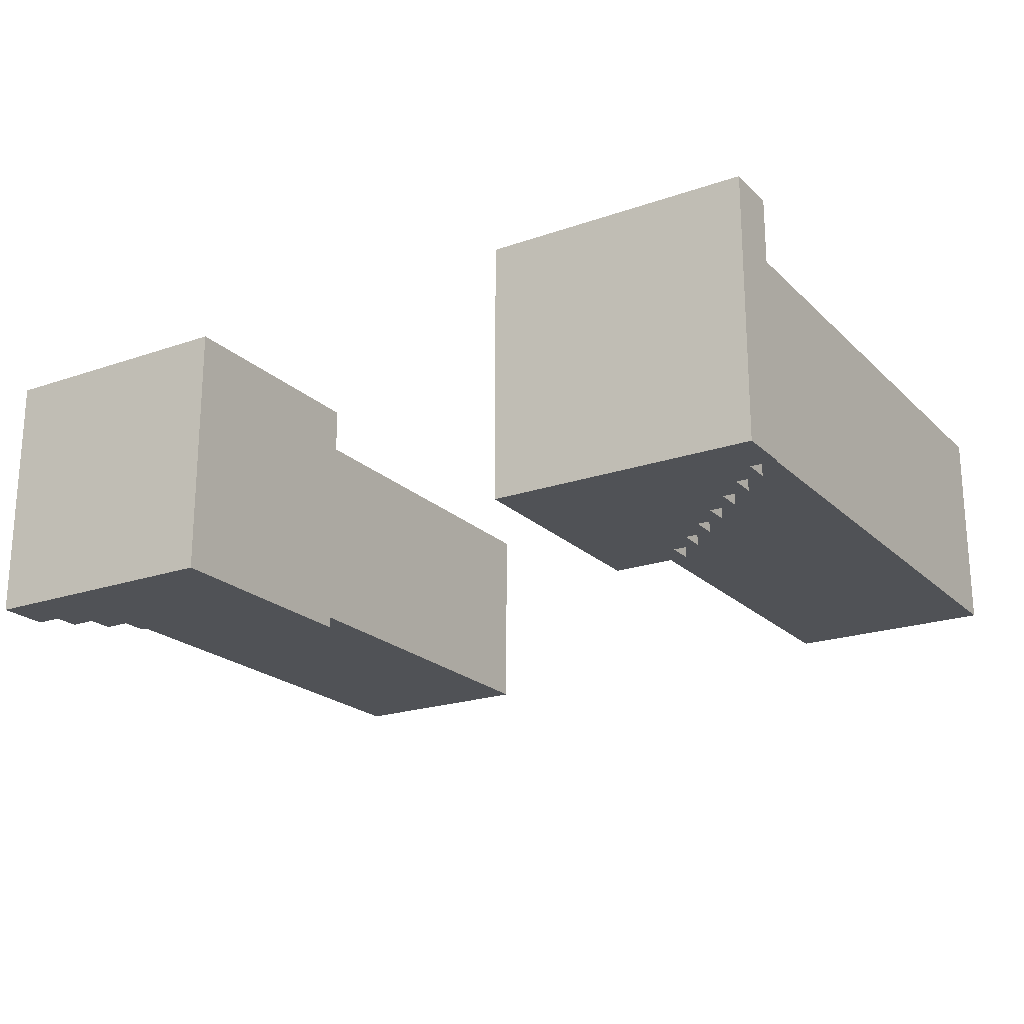
<metadata>
{"format":"obj","ext":"obj","renderer":"f3d","projection":"perspective","resolution":1024,"background":"white","views":[{"elev":-21.1,"azim":-148.2,"up":"+Z"}]}
</metadata>
<code>
g cosmus_mesh_arm
v 0.1229 0.2853 -0.0009532
v 0.1229 0.3895 -0.0009533
v 0.1185 0.2853 -0.0009532
v 0.1185 0.3895 -0.0009533
v -0.1196 0.272 -0.0009533
v -0.1196 0.3762 -0.0009533
v -0.124 0.272 -0.0009533
v -0.124 0.3762 -0.0009533
v 0.1267 0.2768 -0.006605
v 0.1267 0.2888 -0.006605
v 0.1267 0.2768 0.005372
v 0.1267 0.2888 0.005372
v 0.1147 0.2768 -0.006605
v 0.1147 0.2888 -0.006605
v 0.1147 0.2768 0.005372
v 0.1147 0.2888 0.005372
v 0.1267 0.3861 -0.006605
v 0.1267 0.3981 -0.006605
v 0.1267 0.3861 0.005372
v 0.1267 0.3981 0.005372
v 0.1147 0.3861 -0.006605
v 0.1147 0.3981 -0.006605
v 0.1147 0.3861 0.005372
v 0.1147 0.3981 0.005372
v -0.1155 0.2655 -0.006605
v -0.1155 0.2775 -0.006605
v -0.1155 0.2655 0.005372
v -0.1155 0.2775 0.005372
v -0.1275 0.2655 -0.006605
v -0.1275 0.2775 -0.006605
v -0.1275 0.2655 0.005372
v -0.1275 0.2775 0.005372
v -0.1158 0.3717 -0.006605
v -0.1158 0.3837 -0.006605
v -0.1158 0.3717 0.005372
v -0.1158 0.3837 0.005372
v -0.1278 0.3717 -0.006605
v -0.1278 0.3837 -0.006605
v -0.1278 0.3717 0.005372
v -0.1278 0.3837 0.005372
v 0.1229 0.2853 -0.002202
v 0.1229 0.3895 -0.002202
v 0.1185 0.2853 -0.002202
v 0.1185 0.3895 -0.002202
v -0.1196 0.272 -0.002202
v -0.1196 0.3762 -0.002202
v -0.124 0.272 -0.002202
v -0.124 0.3762 -0.002202
v -0.1597 0.2387 -0.03972
v -0.1597 0.4672 -0.03972
v -0.08042 0.2387 -0.03972
v -0.08042 0.4672 -0.03972
v 0.08017 0.2392 -0.03991
v 0.08017 0.4684 -0.03991
v 0.1592 0.2392 -0.03991
v 0.1592 0.4684 -0.03991
v -0.1597 0.2387 0.03956
v -0.1597 0.4672 0.03956
v -0.08042 0.2387 0.03956
v -0.08042 0.4672 0.03956
v 0.08017 0.2392 0.03976
v 0.08017 0.4684 0.03976
v 0.1592 0.2392 0.03976
v 0.1592 0.4684 0.03976
v -0.1701 0.4677 -0.05008
v -0.1601 0.4677 -0.05008
v -0.1601 0.4677 -0.04008
v -0.1701 0.4877 -0.05008
v -0.1601 0.4577 -0.05008
v -0.1601 0.4577 -0.04008
v -0.1501 0.4577 -0.05008
v -0.1501 0.4577 -0.04008
v -0.1501 0.4477 -0.05008
v -0.1501 0.4477 -0.04008
v -0.1401 0.4477 -0.05008
v -0.1401 0.4477 -0.04008
v -0.1401 0.4377 -0.05008
v -0.1401 0.4377 -0.04008
v -0.1301 0.4377 -0.05008
v -0.1301 0.4377 -0.04008
v -0.1301 0.4277 -0.05008
v -0.1301 0.4277 -0.04008
v -0.1201 0.4277 -0.05008
v -0.1201 0.4277 -0.04008
v -0.1201 0.4177 -0.05008
v -0.1201 0.4177 -0.04008
v -0.1101 0.4177 -0.05008
v -0.1101 0.4177 -0.04008
v -0.1101 0.4077 -0.05008
v -0.1101 0.4077 -0.04008
v -0.1001 0.4077 -0.05008
v -0.1001 0.4077 -0.04008
v -0.1001 0.3977 -0.05008
v -0.1001 0.3977 -0.04008
v -0.08005 0.3977 -0.04008
v -0.08005 0.4677 -0.04008
v -0.07005 0.3977 -0.05008
v -0.07005 0.4877 -0.05008
v 0.06939 0.3987 -0.05008
v 0.07939 0.3987 -0.04008
v 0.06939 0.4887 -0.05008
v 0.07939 0.4687 -0.04008
v 0.09939 0.4087 -0.04008
v 0.09939 0.3987 -0.04008
v 0.09939 0.3987 -0.05008
v 0.09939 0.4087 -0.05008
v 0.1094 0.4187 -0.04008
v 0.1094 0.4087 -0.04008
v 0.1094 0.4087 -0.05008
v 0.1094 0.4187 -0.05008
v 0.1194 0.4287 -0.04008
v 0.1194 0.4187 -0.04008
v 0.1194 0.4187 -0.05008
v 0.1194 0.4287 -0.05008
v 0.1294 0.4387 -0.04008
v 0.1294 0.4287 -0.04008
v 0.1294 0.4287 -0.05008
v 0.1294 0.4387 -0.05008
v 0.1394 0.4487 -0.04008
v 0.1394 0.4387 -0.04008
v 0.1394 0.4387 -0.05008
v 0.1394 0.4487 -0.05008
v 0.1494 0.4587 -0.04008
v 0.1494 0.4487 -0.04008
v 0.1494 0.4487 -0.05008
v 0.1494 0.4587 -0.05008
v 0.1594 0.4687 -0.04008
v 0.1594 0.4587 -0.04008
v 0.1594 0.4587 -0.05008
v 0.1594 0.4687 -0.05008
v 0.1694 0.4687 -0.05008
v 0.1694 0.4887 -0.05008
v -0.1601 0.4677 0.03992
v -0.08005 0.4677 0.03992
v -0.08005 0.3977 0.03992
v 0.07939 0.3987 0.03992
v 0.07939 0.4687 0.03992
v 0.1594 0.4687 0.03992
v -0.1701 0.4677 0.04992
v -0.1601 0.4677 0.04992
v -0.1701 0.4877 0.04992
v -0.1601 0.4577 0.03992
v -0.1601 0.4577 0.04992
v -0.1501 0.4577 0.03992
v -0.1501 0.4577 0.04992
v -0.1501 0.4477 0.03992
v -0.1501 0.4477 0.04992
v -0.1401 0.4477 0.03992
v -0.1401 0.4477 0.04992
v -0.1401 0.4377 0.03992
v -0.1401 0.4377 0.04992
v -0.1301 0.4377 0.03992
v -0.1301 0.4377 0.04992
v -0.1301 0.4277 0.03992
v -0.1301 0.4277 0.04992
v -0.1201 0.4277 0.03992
v -0.1201 0.4277 0.04992
v -0.1201 0.4177 0.03992
v -0.1201 0.4177 0.04992
v -0.1101 0.4177 0.03992
v -0.1101 0.4177 0.04992
v -0.1101 0.4077 0.03992
v -0.1101 0.4077 0.04992
v -0.1001 0.4077 0.03992
v -0.1001 0.4077 0.04992
v -0.1001 0.3977 0.03992
v -0.1001 0.3977 0.04992
v -0.07005 0.3977 0.04992
v -0.07005 0.4877 0.04992
v 0.06939 0.3987 0.04992
v 0.06939 0.4887 0.04992
v 0.09939 0.4087 0.04992
v 0.09939 0.3987 0.04992
v 0.09939 0.3987 0.03992
v 0.09939 0.4087 0.03992
v 0.1094 0.4187 0.04992
v 0.1094 0.4087 0.04992
v 0.1094 0.4087 0.03992
v 0.1094 0.4187 0.03992
v 0.1194 0.4287 0.04992
v 0.1194 0.4187 0.04992
v 0.1194 0.4187 0.03992
v 0.1194 0.4287 0.03992
v 0.1294 0.4387 0.04992
v 0.1294 0.4287 0.04992
v 0.1294 0.4287 0.03992
v 0.1294 0.4387 0.03992
v 0.1394 0.4487 0.04992
v 0.1394 0.4387 0.04992
v 0.1394 0.4387 0.03992
v 0.1394 0.4487 0.03992
v 0.1494 0.4587 0.04992
v 0.1494 0.4487 0.04992
v 0.1494 0.4487 0.03992
v 0.1494 0.4587 0.03992
v 0.1594 0.4687 0.04992
v 0.1594 0.4587 0.04992
v 0.1594 0.4587 0.03992
v 0.1694 0.4687 0.04992
v 0.1694 0.4887 0.04992
v 0.1267 0.2768 0.005372
v 0.1267 0.2888 0.005372
v 0.1147 0.2768 0.005372
v 0.1147 0.2888 0.005372
v 0.1147 0.2768 -0.006605
v 0.1267 0.2768 -0.006605
v 0.1267 0.2888 -0.006605
v 0.1147 0.2888 -0.006605
v 0.1267 0.2768 0.005372
v 0.1267 0.2768 -0.006605
v 0.1147 0.2768 -0.006605
v 0.1147 0.2768 0.005372
v 0.1147 0.2888 0.005372
v 0.1147 0.2888 -0.006605
v 0.1267 0.2888 -0.006605
v 0.1267 0.2888 0.005372
v 0.1267 0.3861 0.005372
v 0.1267 0.3981 0.005372
v 0.1147 0.3861 0.005372
v 0.1147 0.3981 0.005372
v 0.1147 0.3861 -0.006605
v 0.1267 0.3861 -0.006605
v 0.1267 0.3981 -0.006605
v 0.1147 0.3981 -0.006605
v 0.1267 0.3861 0.005372
v 0.1267 0.3861 -0.006605
v 0.1147 0.3861 -0.006605
v 0.1147 0.3861 0.005372
v 0.1147 0.3981 0.005372
v 0.1147 0.3981 -0.006605
v 0.1267 0.3981 -0.006605
v 0.1267 0.3981 0.005372
v -0.1155 0.2655 0.005372
v -0.1155 0.2775 0.005372
v -0.1275 0.2655 0.005372
v -0.1275 0.2775 0.005372
v -0.1275 0.2655 -0.006605
v -0.1155 0.2655 -0.006605
v -0.1155 0.2775 -0.006605
v -0.1275 0.2775 -0.006605
v -0.1155 0.2655 0.005372
v -0.1155 0.2655 -0.006605
v -0.1275 0.2655 -0.006605
v -0.1275 0.2655 0.005372
v -0.1275 0.2775 0.005372
v -0.1275 0.2775 -0.006605
v -0.1155 0.2775 -0.006605
v -0.1155 0.2775 0.005372
v -0.1158 0.3717 0.005372
v -0.1158 0.3837 0.005372
v -0.1278 0.3717 0.005372
v -0.1278 0.3837 0.005372
v -0.1278 0.3717 -0.006605
v -0.1158 0.3717 -0.006605
v -0.1158 0.3837 -0.006605
v -0.1278 0.3837 -0.006605
v -0.1158 0.3717 0.005372
v -0.1158 0.3717 -0.006605
v -0.1278 0.3717 -0.006605
v -0.1278 0.3717 0.005372
v -0.1278 0.3837 0.005372
v -0.1278 0.3837 -0.006605
v -0.1158 0.3837 -0.006605
v -0.1158 0.3837 0.005372
v 0.1592 0.4684 -0.03991
v 0.1592 0.2392 -0.03991
v -0.08042 0.4672 -0.03972
v -0.1597 0.4672 -0.03972
v 0.1592 0.4684 0.03976
v 0.1592 0.4684 -0.03991
v 0.08017 0.4684 -0.03991
v 0.08017 0.2392 -0.03991
v 0.1592 0.2392 -0.03991
v 0.1592 0.2392 0.03976
v -0.1597 0.4672 0.03956
v -0.1597 0.4672 -0.03972
v -0.1597 0.2387 -0.03972
v -0.08042 0.2387 -0.03972
v -0.1597 0.2387 0.03956
v -0.1597 0.2387 -0.03972
v 0.08017 0.4684 -0.03991
v 0.08017 0.2392 -0.03991
v 0.08017 0.2392 0.03976
v 0.08017 0.4684 0.03976
v -0.08042 0.4672 -0.03972
v -0.08042 0.4672 0.03956
v -0.08042 0.2387 0.03956
v -0.08042 0.2387 -0.03972
v -0.08042 0.2387 0.03956
v -0.08042 0.4672 0.03956
v -0.1597 0.4672 0.03956
v -0.1597 0.2387 0.03956
v 0.08017 0.2392 0.03976
v 0.1592 0.2392 0.03976
v 0.1592 0.4684 0.03976
v 0.08017 0.4684 0.03976
v -0.07005 0.3977 -0.05008
v 0.07939 0.4687 -0.04008
v 0.07939 0.4687 0.03992
v -0.1601 0.4677 -0.04008
v -0.1601 0.4577 -0.05008
v -0.1601 0.4677 -0.05008
v -0.1501 0.4577 -0.05008
v -0.1601 0.4577 -0.05008
v -0.1601 0.4577 -0.04008
v -0.1501 0.4577 -0.04008
v -0.1501 0.4477 -0.05008
v -0.1501 0.4577 -0.05008
v -0.1401 0.4477 -0.04008
v -0.1401 0.4477 -0.05008
v -0.1501 0.4477 -0.05008
v -0.1501 0.4477 -0.04008
v -0.1401 0.4477 -0.04008
v -0.1401 0.4377 -0.05008
v -0.1401 0.4477 -0.05008
v -0.1301 0.4377 -0.04008
v -0.1301 0.4377 -0.05008
v -0.1401 0.4377 -0.05008
v -0.1401 0.4377 -0.04008
v -0.1301 0.4377 -0.04008
v -0.1301 0.4277 -0.05008
v -0.1301 0.4377 -0.05008
v -0.1201 0.4277 -0.05008
v -0.1301 0.4277 -0.05008
v -0.1301 0.4277 -0.04008
v -0.1201 0.4277 -0.04008
v -0.1201 0.4177 -0.05008
v -0.1201 0.4277 -0.05008
v -0.1101 0.4177 -0.05008
v -0.1201 0.4177 -0.05008
v -0.1201 0.4177 -0.04008
v -0.1101 0.4177 -0.04008
v -0.1101 0.4077 -0.05008
v -0.1101 0.4177 -0.05008
v -0.1001 0.4077 -0.05008
v -0.1101 0.4077 -0.05008
v -0.1101 0.4077 -0.04008
v -0.1001 0.4077 -0.04008
v -0.1001 0.3977 -0.05008
v -0.1001 0.4077 -0.05008
v 0.06939 0.3987 0.04992
v 0.1694 0.4687 0.04992
v 0.1594 0.4687 0.04992
v 0.1094 0.4087 -0.04008
v 0.1094 0.4087 -0.05008
v 0.09939 0.4087 -0.04008
v 0.1194 0.4287 -0.05008
v 0.1194 0.4187 -0.04008
v 0.1194 0.4187 -0.05008
v 0.1094 0.4187 -0.05008
v 0.1094 0.4187 -0.04008
v 0.1294 0.4387 -0.05008
v 0.1294 0.4287 -0.04008
v 0.1294 0.4287 -0.05008
v 0.1194 0.4287 -0.05008
v 0.1194 0.4287 -0.04008
v 0.1394 0.4387 -0.04008
v 0.1394 0.4387 -0.05008
v 0.1294 0.4387 -0.05008
v 0.1294 0.4387 -0.04008
v 0.06939 0.3987 -0.05008
v 0.09939 0.4087 -0.05008
v 0.1594 0.4687 -0.05008
v 0.1694 0.4687 -0.05008
v 0.1494 0.4587 -0.05008
v 0.1394 0.4487 -0.05008
v 0.1494 0.4487 -0.05008
v 0.1394 0.4387 -0.05008
v 0.1294 0.4287 -0.05008
v 0.1094 0.4187 -0.05008
v 0.1194 0.4187 -0.05008
v 0.1094 0.4087 -0.05008
v 0.1494 0.4487 -0.04008
v 0.1494 0.4487 -0.05008
v 0.1394 0.4487 -0.05008
v 0.1394 0.4487 -0.04008
v 0.1594 0.4687 -0.05008
v 0.1594 0.4587 -0.05008
v 0.1594 0.4687 -0.04008
v 0.1594 0.4587 -0.04008
v 0.1594 0.4587 -0.05008
v 0.1494 0.4587 -0.05008
v 0.1494 0.4587 -0.04008
v 0.1294 0.4387 -0.04008
v 0.1394 0.4487 -0.04008
v 0.1394 0.4387 -0.04008
v 0.1494 0.4587 -0.04008
v 0.1494 0.4487 -0.04008
v 0.1594 0.4687 -0.04008
v 0.1594 0.4587 -0.04008
v 0.1094 0.4187 -0.04008
v 0.1094 0.4087 -0.04008
v 0.1194 0.4287 -0.04008
v 0.1194 0.4187 -0.04008
v 0.1294 0.4287 -0.04008
v -0.1601 0.4677 0.03992
v 0.07939 0.3987 -0.04008
v 0.09939 0.3987 -0.05008
v 0.09939 0.3987 -0.04008
v 0.09939 0.3987 0.04992
v 0.06939 0.4887 0.04992
v 0.06939 0.4887 -0.05008
v 0.1694 0.4887 -0.05008
v 0.1694 0.4887 0.04992
v -0.08005 0.3977 0.03992
v -0.08005 0.3977 -0.04008
v -0.08005 0.4677 -0.04008
v -0.08005 0.4677 0.03992
v 0.1594 0.4687 0.03992
v 0.1594 0.4587 0.04992
v 0.1594 0.4687 0.04992
v 0.1494 0.4487 0.04992
v 0.1394 0.4487 0.04992
v -0.1701 0.4677 0.04992
v -0.1701 0.4677 -0.05008
v -0.1701 0.4877 -0.05008
v -0.08005 0.4677 0.03992
v -0.08005 0.4677 -0.04008
v -0.07005 0.4877 -0.05008
v -0.07005 0.3977 -0.05008
v -0.07005 0.3977 0.04992
v -0.07005 0.4877 0.04992
v -0.1701 0.4677 -0.05008
v -0.1601 0.4677 -0.05008
v 0.1494 0.4487 0.03992
v 0.1494 0.4487 0.04992
v 0.1494 0.4587 0.04992
v 0.1294 0.4287 0.04992
v 0.1194 0.4287 0.03992
v 0.1194 0.4287 0.04992
v -0.1401 0.4377 -0.04008
v -0.1201 0.4277 -0.04008
v -0.1301 0.4277 -0.04008
v -0.1101 0.4177 -0.04008
v -0.1201 0.4177 -0.04008
v -0.1001 0.4077 -0.04008
v -0.1101 0.4077 -0.04008
v -0.08005 0.3977 -0.04008
v -0.1001 0.3977 -0.04008
v -0.1601 0.4677 -0.04008
v -0.1501 0.4577 -0.04008
v -0.1601 0.4577 -0.04008
v -0.1501 0.4477 -0.04008
v 0.07939 0.4687 0.03992
v 0.07939 0.4687 -0.04008
v 0.07939 0.3987 -0.04008
v 0.07939 0.3987 0.03992
v -0.1601 0.4677 0.04992
v -0.1601 0.4577 0.03992
v -0.1601 0.4677 0.03992
v -0.1501 0.4577 0.03992
v -0.1601 0.4577 0.03992
v -0.1601 0.4577 0.04992
v -0.1501 0.4577 0.04992
v -0.1501 0.4477 0.03992
v -0.1501 0.4577 0.03992
v -0.1401 0.4477 0.03992
v -0.1501 0.4477 0.03992
v -0.1501 0.4477 0.04992
v -0.1401 0.4477 0.04992
v -0.1401 0.4377 0.03992
v -0.1401 0.4477 0.03992
v -0.07005 0.3977 0.04992
v -0.1701 0.4877 0.04992
v -0.1601 0.4677 0.04992
v -0.1701 0.4677 0.04992
v -0.1501 0.4577 0.04992
v -0.1601 0.4577 0.04992
v -0.1401 0.4477 0.04992
v -0.1501 0.4477 0.04992
v -0.1401 0.4377 0.04992
v -0.1301 0.4377 0.04992
v -0.1301 0.4377 0.03992
v -0.1401 0.4377 0.03992
v -0.1401 0.4377 0.04992
v -0.1301 0.4377 0.04992
v -0.1301 0.4277 0.04992
v -0.1301 0.4277 0.03992
v -0.1301 0.4377 0.03992
v -0.1201 0.4277 0.04992
v -0.1201 0.4277 0.03992
v -0.1301 0.4277 0.03992
v -0.1301 0.4277 0.04992
v -0.1201 0.4277 0.04992
v -0.1201 0.4177 0.04992
v -0.1201 0.4177 0.03992
v -0.1201 0.4277 0.03992
v -0.1101 0.4177 0.04992
v -0.1101 0.4177 0.03992
v -0.1201 0.4177 0.03992
v -0.1201 0.4177 0.04992
v -0.1101 0.4177 0.04992
v -0.1101 0.4077 0.04992
v -0.1101 0.4077 0.03992
v -0.1101 0.4177 0.03992
v -0.1001 0.4077 0.04992
v -0.1001 0.4077 0.03992
v -0.1101 0.4077 0.03992
v -0.1101 0.4077 0.04992
v -0.1001 0.4077 0.04992
v -0.1001 0.3977 0.04992
v -0.1001 0.3977 0.03992
v -0.1001 0.4077 0.03992
v -0.1001 0.3977 -0.05008
v -0.1001 0.3977 -0.04008
v -0.08005 0.3977 0.03992
v -0.1001 0.3977 0.04992
v -0.1001 0.3977 0.03992
v 0.1294 0.4387 0.03992
v 0.1294 0.4287 0.03992
v 0.1294 0.4287 0.04992
v 0.1294 0.4387 0.04992
v 0.1194 0.4187 0.04992
v 0.1094 0.4187 0.04992
v 0.1194 0.4287 0.03992
v 0.1194 0.4187 0.03992
v 0.1194 0.4187 0.04992
v 0.1194 0.4287 0.04992
v 0.1094 0.4187 0.03992
v 0.1094 0.4087 0.04992
v 0.1094 0.4187 0.04992
v 0.09939 0.3987 0.03992
v 0.09939 0.3987 0.04992
v 0.09939 0.4087 0.04992
v 0.1094 0.4187 0.03992
v 0.09939 0.4087 0.03992
v 0.1094 0.4087 0.03992
v 0.07939 0.3987 0.03992
v 0.09939 0.3987 0.03992
v 0.1594 0.4687 0.03992
v 0.1494 0.4587 0.03992
v 0.1594 0.4587 0.03992
v 0.1394 0.4487 0.03992
v 0.1494 0.4487 0.03992
v 0.1294 0.4287 0.03992
v 0.1194 0.4187 0.03992
v 0.1694 0.4887 0.04992
v 0.1694 0.4887 -0.05008
v 0.1694 0.4687 -0.05008
v 0.1694 0.4687 0.04992
v -0.1701 0.4877 -0.05008
v -0.07005 0.4877 -0.05008
v -0.07005 0.4877 0.04992
v -0.1701 0.4877 0.04992
v 0.1094 0.4087 0.04992
v 0.1094 0.4087 0.03992
v 0.09939 0.4087 0.03992
v 0.09939 0.4087 0.04992
v 0.06939 0.4887 -0.05008
v 0.06939 0.4887 0.04992
v 0.06939 0.3987 0.04992
v 0.06939 0.3987 -0.05008
v 0.1394 0.4487 0.03992
v 0.1394 0.4387 0.03992
v 0.1394 0.4387 0.04992
v 0.1394 0.4487 0.04992
v 0.1394 0.4387 0.04992
v 0.1394 0.4387 0.03992
v 0.1294 0.4387 0.03992
v 0.1294 0.4387 0.04992
v 0.1594 0.4587 0.04992
v 0.1594 0.4587 0.03992
v 0.1494 0.4587 0.03992
v 0.1494 0.4587 0.04992
v 0.09939 0.4087 -0.05008
v 0.09939 0.3987 -0.05008
v 0.09939 0.3987 -0.04008
v 0.09939 0.4087 -0.04008
g cosmus_mesh_arm_0
f 2 4 3
f 1 2 3
f 6 8 7
f 5 6 7
f 12 11 9
f 10 12 9
f 16 15 201
f 202 16 201
f 14 13 203
f 204 14 203
f 207 206 205
f 208 207 205
f 211 210 209
f 212 211 209
f 215 214 213
f 216 215 213
f 20 19 17
f 18 20 17
f 24 23 217
f 218 24 217
f 22 21 219
f 220 22 219
f 223 222 221
f 224 223 221
f 227 226 225
f 228 227 225
f 231 230 229
f 232 231 229
f 28 27 25
f 26 28 25
f 32 31 233
f 234 32 233
f 30 29 235
f 236 30 235
f 239 238 237
f 240 239 237
f 243 242 241
f 244 243 241
f 247 246 245
f 248 247 245
f 36 35 33
f 34 36 33
f 40 39 249
f 250 40 249
f 38 37 251
f 252 38 251
f 255 254 253
f 256 255 253
f 259 258 257
f 260 259 257
f 263 262 261
f 264 263 261
f 42 41 43
f 44 42 43
f 46 45 47
f 48 46 47
f 52 50 49
f 51 52 49
f 55 56 54
f 53 55 54
f 63 64 265
f 266 63 265
f 267 60 58
f 268 267 58
f 270 269 62
f 271 270 62
f 273 272 61
f 274 273 61
f 277 276 275
f 57 277 275
f 279 59 278
f 280 279 278
f 283 282 281
f 284 283 281
f 287 286 285
f 288 287 285
f 291 290 289
f 292 291 289
f 295 294 293
f 296 295 293
f 98 75 71
f 73 71 75
f 75 98 79
f 77 75 79
f 79 98 83
f 81 79 83
f 98 71 66
f 69 66 71
f 98 66 68
f 65 68 66
f 83 98 87
f 85 83 87
f 87 98 91
f 89 87 91
f 91 98 297
f 93 91 297
f 131 138 127
f 298 127 138
f 299 298 138
f 130 131 127
f 199 138 131
f 196 138 199
f 192 171 188
f 193 192 188
f 343 171 192
f 197 343 192
f 200 171 343
f 200 343 342
f 188 171 184
f 189 188 184
f 180 184 171
f 185 184 180
f 176 180 171
f 172 176 171
f 341 172 171
f 177 176 172
f 173 172 341
f 181 180 176
f 114 101 118
f 369 114 118
f 118 101 366
f 368 118 366
f 366 101 365
f 367 366 365
f 363 365 101
f 129 365 363
f 132 363 101
f 364 363 132
f 370 101 114
f 371 370 114
f 362 101 370
f 101 362 361
f 372 362 370
f 105 361 362
f 100 103 102
f 104 103 100
f 391 102 103
f 392 391 103
f 393 102 391
f 394 393 391
f 102 393 384
f 395 384 393
f 102 384 385
f 386 385 384
f 387 102 385
f 388 387 385
f 102 387 389
f 390 389 387
f 148 134 152
f 150 148 152
f 152 134 156
f 154 152 156
f 134 148 144
f 134 144 396
f 146 144 148
f 142 396 144
f 156 134 160
f 158 156 160
f 160 134 164
f 162 160 164
f 164 134 135
f 166 164 135
f 99 136 170
f 397 136 99
f 398 397 99
f 399 397 398
f 400 170 136
f 400 136 174
f 139 67 133
f 417 133 67
f 418 417 67
f 140 139 133
f 423 67 139
f 424 67 423
f 80 96 76
f 431 80 76
f 432 96 80
f 433 432 80
f 434 96 432
f 435 434 432
f 441 76 96
f 443 76 441
f 441 96 440
f 442 441 440
f 436 96 434
f 437 436 434
f 96 436 438
f 439 438 436
f 157 169 153
f 155 157 153
f 153 169 469
f 471 153 469
f 469 169 467
f 470 469 467
f 465 467 169
f 468 467 465
f 464 465 169
f 466 465 464
f 161 169 157
f 159 161 157
f 165 169 161
f 169 165 463
f 163 165 161
f 167 463 165
f 97 168 95
f 504 97 95
f 505 504 95
f 506 95 168
f 507 506 168
f 508 506 507
f 187 183 137
f 535 183 187
f 187 137 533
f 190 187 533
f 531 533 137
f 534 533 531
f 530 531 137
f 532 531 530
f 525 137 183
f 536 525 183
f 526 137 525
f 527 526 525
f 137 526 528
f 529 528 526
f 301 70 300
f 302 301 300
f 304 303 72
f 305 304 72
f 307 74 306
f 308 307 306
f 311 310 309
f 312 311 309
f 314 78 313
f 315 314 313
f 318 317 316
f 319 318 316
f 321 82 320
f 322 321 320
f 324 323 84
f 325 324 84
f 327 86 326
f 328 327 326
f 330 329 88
f 331 330 88
f 333 90 332
f 334 333 332
f 336 335 92
f 337 336 92
f 339 94 338
f 340 339 338
f 108 109 110
f 107 108 110
f 106 345 344
f 346 106 344
f 112 113 347
f 111 112 347
f 350 349 348
f 351 350 348
f 116 117 352
f 115 116 352
f 355 354 353
f 356 355 353
f 120 121 122
f 119 120 122
f 359 358 357
f 360 359 357
f 124 125 126
f 123 124 126
f 375 374 373
f 376 375 373
f 128 378 377
f 379 128 377
f 382 381 380
f 383 382 380
f 403 402 401
f 404 403 401
f 407 406 405
f 408 407 405
f 410 198 409
f 411 410 409
f 191 194 412
f 413 191 412
f 416 415 414
f 141 416 414
f 421 420 419
f 422 421 419
f 426 425 195
f 427 426 195
f 429 186 428
f 430 429 428
f 446 445 444
f 447 446 444
f 449 143 448
f 450 449 448
f 452 451 145
f 453 452 145
f 455 147 454
f 456 455 454
f 458 457 149
f 459 458 149
f 461 151 460
f 462 461 460
f 474 473 472
f 475 474 472
f 478 477 476
f 479 478 476
f 482 481 480
f 483 482 480
f 486 485 484
f 487 486 484
f 490 489 488
f 491 490 488
f 494 493 492
f 495 494 492
f 498 497 496
f 499 498 496
f 502 501 500
f 503 502 500
f 511 510 509
f 512 511 509
f 179 182 513
f 514 179 513
f 517 516 515
f 518 517 515
f 520 178 519
f 521 520 519
f 523 522 175
f 524 523 175
f 539 538 537
f 540 539 537
f 543 542 541
f 544 543 541
f 547 546 545
f 548 547 545
f 551 550 549
f 552 551 549
f 555 554 553
f 556 555 553
f 559 558 557
f 560 559 557
f 563 562 561
f 564 563 561
f 567 566 565
f 568 567 565

</code>
